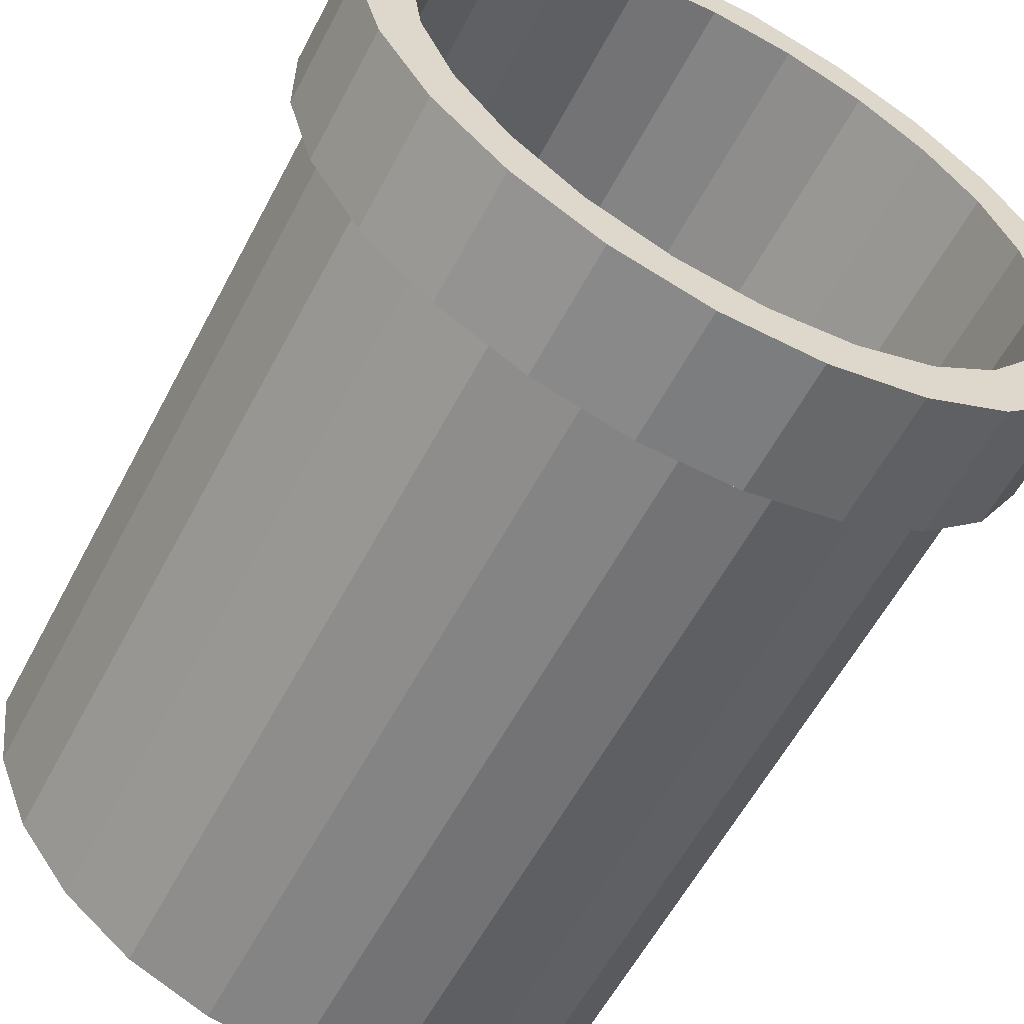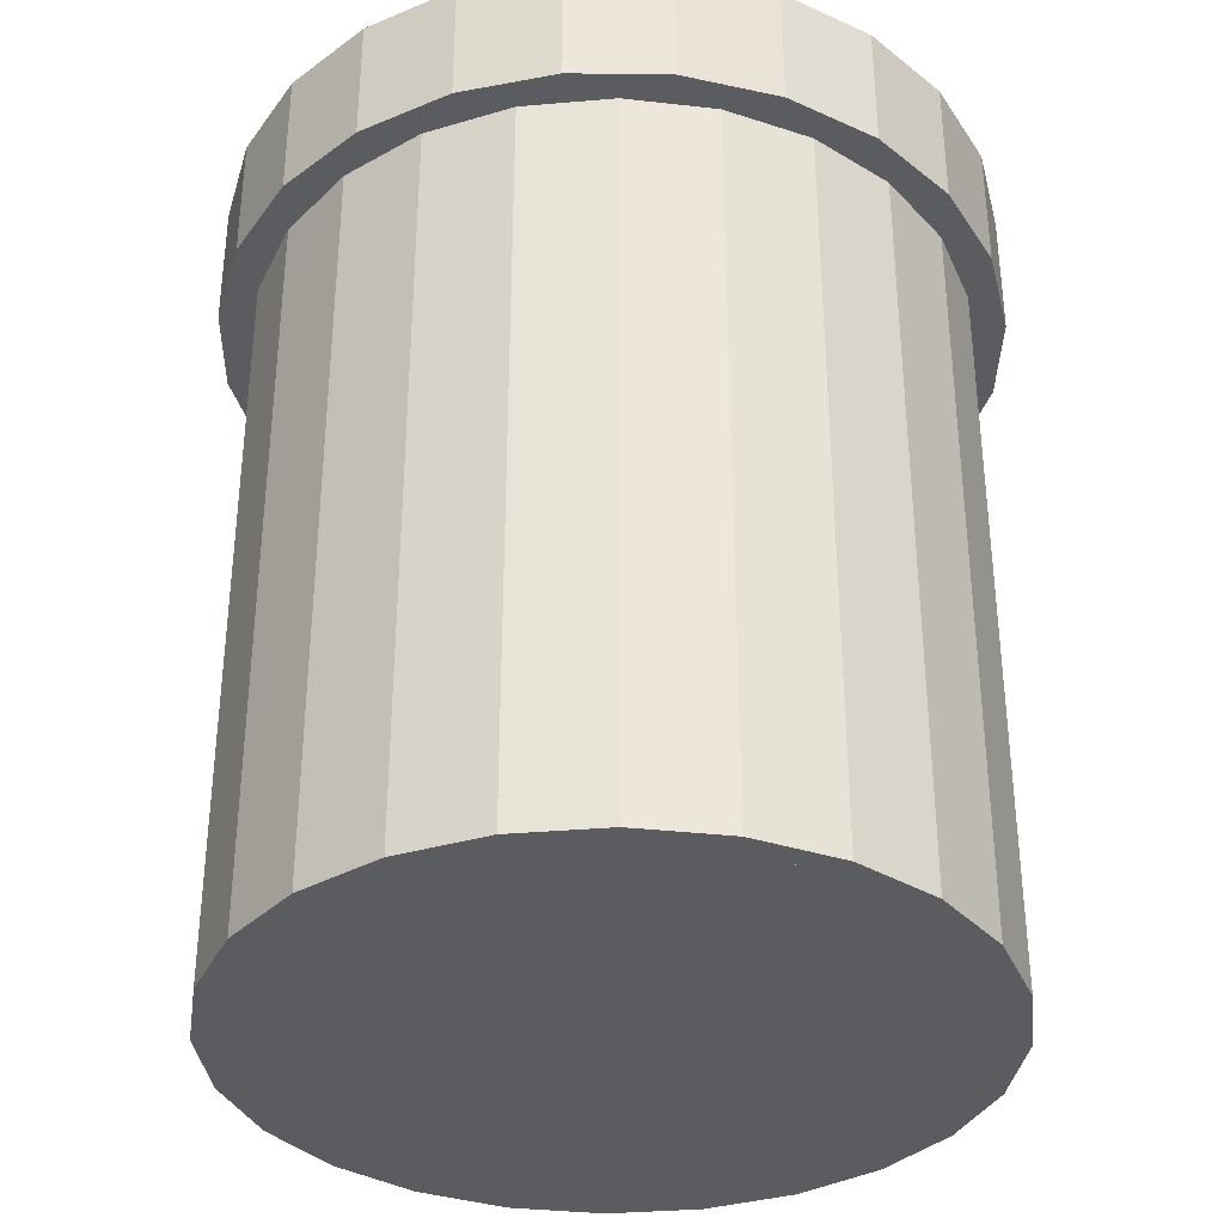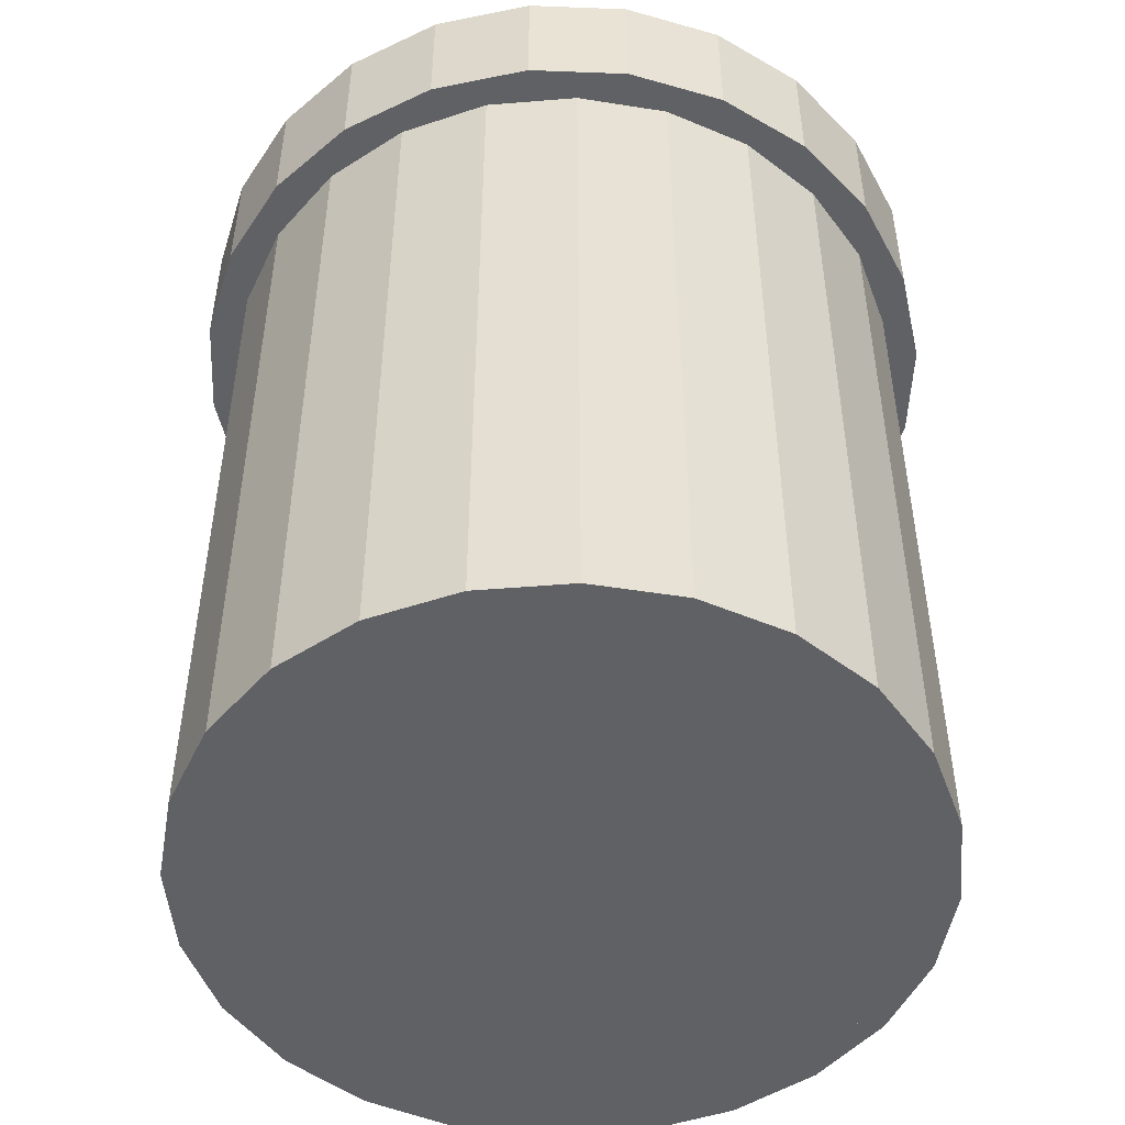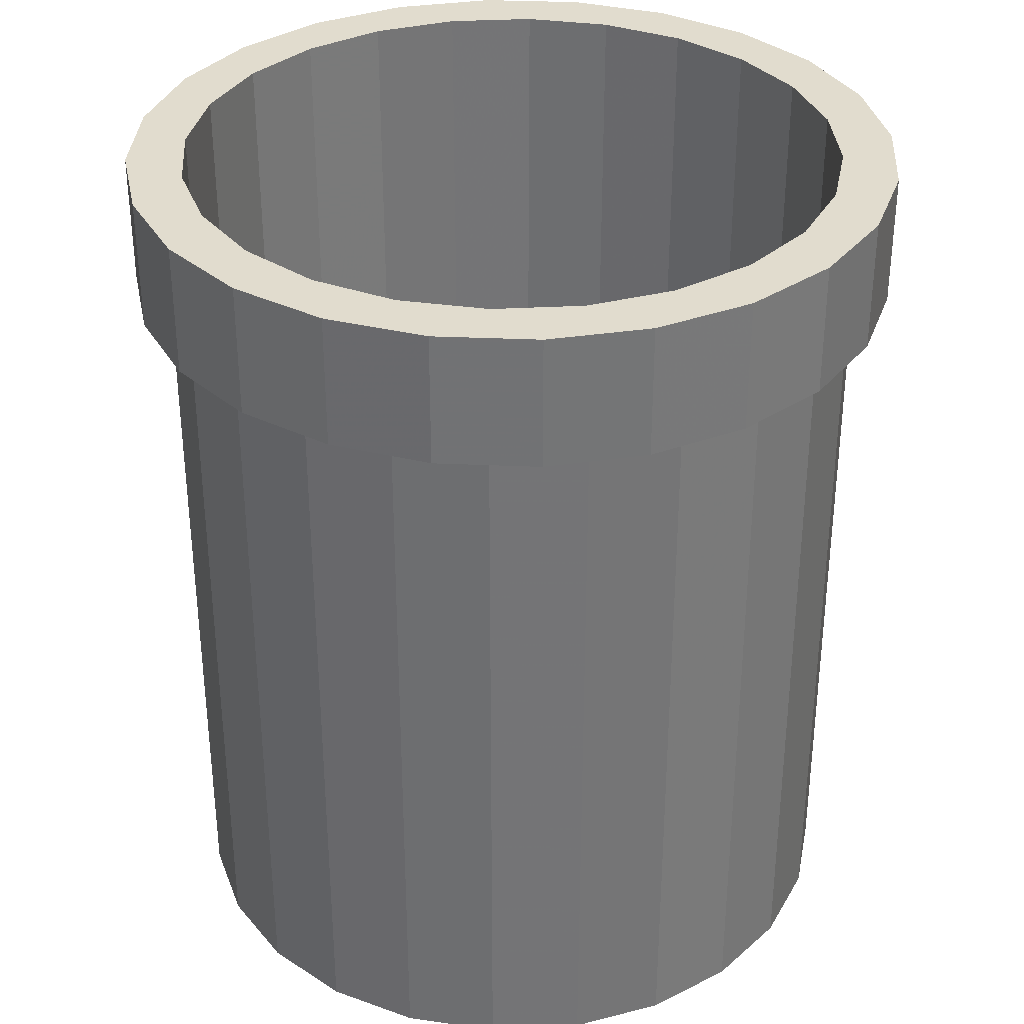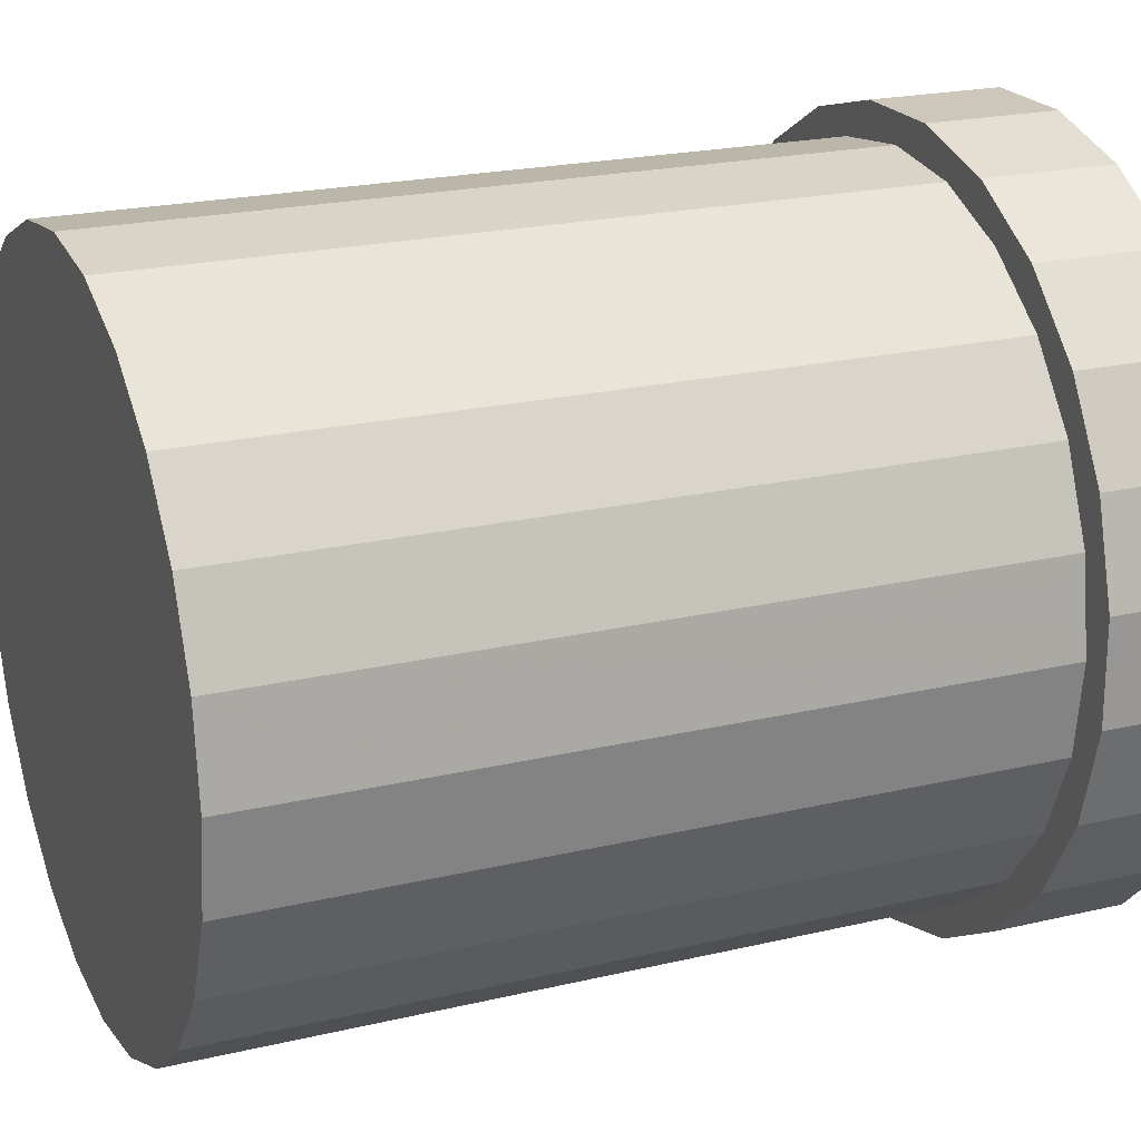
<metadata>
{"format":"obj","ext":"obj","renderer":"f3d","projection":"perspective","resolution":1024,"background":"white","views":[{"elev":-59.0,"azim":152.3,"up":"+Z"},{"elev":-35.0,"azim":-166.0,"up":"+Y"},{"elev":-49.7,"azim":-137.4,"up":"+Y"},{"elev":34.0,"azim":18.4,"up":"+Y"},{"elev":21.3,"azim":67.1,"up":"+Z"}]}
</metadata>
<code>
o mesh1.001_mesh1-geometry
v -0.06542 -0.3159 0.2441
v 0.06542 -0.3159 0.2441
v 7.036e-07 -0.3159 0.2528
v 7.036e-07 -0.3159 0.237
v 7.036e-07 0.2212 0.2528
v -0.06542 0.2212 0.2441
v -0.06133 -0.3159 0.2289
v 0.06133 -0.3159 0.2289
v 0.06542 0.2212 0.2441
v -0.1264 0.2212 0.2189
v -0.1264 -0.3159 0.2189
v 7.036e-07 0.3159 0.237
v 0.1264 -0.3159 0.2189
v 0.06133 0.3159 0.2289
v 0.1058 0.2212 0.2553
v -0.1058 0.2212 0.2553
v -0.1683 0.2212 0.2193
v -0.1185 -0.3159 0.2052
v -0.06133 0.3159 0.2289
v 0.1185 -0.3159 0.2052
v 0.1185 0.3159 0.2052
v 0.1264 0.2212 0.2189
v 0.1683 0.2212 0.2193
v -0.1787 0.2212 0.1787
v -0.2193 0.2212 0.1683
v -0.1787 -0.3159 0.1787
v -0.1683 0.3159 0.2193
v 0.1683 0.3159 0.2193
v 0.1787 -0.3159 0.1787
v 0.1058 0.3159 0.2553
v 0.03608 0.2212 0.274
v -0.2193 0.3159 0.1683
v -0.1676 -0.3159 0.1676
v -0.1185 0.3159 0.2052
v 0.1676 0.3159 0.1676
v 0.1676 -0.3159 0.1676
v 0.2193 0.3159 0.1683
v 0.1787 0.2212 0.1787
v 0.2193 0.2212 0.1683
v 0.03608 0.3159 0.274
v -0.03608 0.2212 0.274
v -0.1058 0.3159 0.2553
v -0.2189 -0.3159 0.1264
v -0.2189 0.2212 0.1264
v -0.2553 0.2212 0.1058
v 0.2189 -0.3159 0.1264
v 0.2189 0.2212 0.1264
v -0.03608 0.3159 0.274
v -0.2553 0.3159 0.1058
v -0.2052 -0.3159 0.1185
v -0.1676 0.3159 0.1676
v 0.2052 -0.3159 0.1185
v 0.2553 0.3159 0.1058
v -0.2441 -0.3159 0.06542
v -0.2315 0.2212 0.0959
v -0.274 0.2212 0.03608
v -0.2052 0.3159 0.1185
v 0.2052 0.3159 0.1185
v 0.2441 -0.3159 0.06542
v 0.2441 0.2212 0.06542
v 0.2553 0.2212 0.1058
v -0.2441 0.2212 0.06542
v -0.274 0.3159 0.03608
v -0.2289 -0.3159 0.06133
v -0.2289 0.3159 0.06133
v 0.2289 -0.3159 0.06133
v 0.2289 0.3159 0.06133
v 0.274 0.3159 0.03608
v -0.2528 -0.3159 -7.034e-07
v -0.2171 0.3159 0.08991
v -0.274 0.2212 -0.03608
v 0.2528 -0.3159 -7.034e-07
v 0.2528 0.2212 -7.034e-07
v 0.274 0.2212 0.03608
v -0.2528 0.2212 -7.034e-07
v -0.274 0.3159 -0.03608
v -0.237 -0.3159 -7.034e-07
v 0.237 -0.3159 -7.034e-07
v -0.237 0.3159 -7.034e-07
v 0.237 0.3159 -7.034e-07
v 0.274 0.3159 -0.03608
v -0.2441 -0.3159 -0.06542
v -0.2553 0.2212 -0.1058
v -0.2441 0.2212 -0.06542
v 0.2289 -0.3159 -0.06133
v 0.2441 0.2212 -0.06542
v 0.274 0.2212 -0.03608
v -0.2289 0.3159 -0.06133
v -0.2553 0.3159 -0.1058
v -0.2289 -0.3159 -0.06133
v 0.2289 0.3159 -0.06133
v 0.2441 -0.3159 -0.06542
v 0.2553 0.3159 -0.1058
v -0.2189 -0.3159 -0.1264
v -0.2193 0.2212 -0.1683
v -0.2189 0.2212 -0.1264
v -0.2052 -0.3159 -0.1185
v 0.2052 -0.3159 -0.1185
v 0.2189 0.2212 -0.1264
v 0.2553 0.2212 -0.1058
v -0.2052 0.3159 -0.1185
v -0.2193 0.3159 -0.1683
v 0.2171 0.3159 -0.08991
v 0.2189 -0.3159 -0.1264
v 0.2193 0.3159 -0.1683
v -0.1787 -0.3159 -0.1787
v -0.1676 -0.3159 -0.1676
v -0.1683 0.2212 -0.2193
v -0.1787 0.2212 -0.1787
v -0.1676 0.3159 -0.1676
v 0.2052 0.3159 -0.1185
v 0.1676 -0.3159 -0.1676
v 0.1787 0.2212 -0.1787
v 0.2193 0.2212 -0.1683
v -0.1683 0.3159 -0.2193
v 0.1787 -0.3159 -0.1787
v 0.1683 0.2212 -0.2193
v 0.1676 0.3159 -0.1676
v -0.1264 0.2212 -0.2189
v -0.1185 -0.3159 -0.2052
v -0.1185 0.3159 -0.2052
v -0.1058 0.3159 -0.2553
v 0.1185 -0.3159 -0.2052
v 0.1264 -0.3159 -0.2189
v 0.1683 0.3159 -0.2193
v 0.1185 0.3159 -0.2052
v -0.1264 -0.3159 -0.2189
v -0.06133 0.3159 -0.2289
v -0.1058 0.2212 -0.2553
v -0.06542 0.2212 -0.2441
v 0.1264 0.2212 -0.2189
v 0.1058 0.2212 -0.2553
v -0.06133 -0.3159 -0.2289
v -0.03608 0.3159 -0.274
v 7.036e-07 0.3159 -0.237
v 0.06133 0.3159 -0.2289
v 0.06133 -0.3159 -0.2289
v 0.06542 -0.3159 -0.2441
v 0.06542 0.2212 -0.2441
v 0.1058 0.3159 -0.2553
v -0.06542 -0.3159 -0.2441
v 7.036e-07 -0.3159 -0.237
v -0.03608 0.2212 -0.274
v 0.03608 0.3159 -0.274
v 7.036e-07 0.2212 -0.2528
v 0.03608 0.2212 -0.274
v 7.036e-07 -0.3159 -0.2528
f 1 2 3
f 2 1 4
f 4 1 7
f 8 2 4
f 7 1 11
f 7 8 4
f 4 8 7
f 2 8 13
f 9 15 5
f 5 16 6
f 6 17 10
f 7 11 18
f 8 7 18
f 18 7 8
f 13 8 20
f 15 9 23
f 15 16 5
f 6 16 17
f 10 17 25
f 18 11 26
f 8 18 20
f 20 18 8
f 19 27 12
f 14 12 28
f 13 20 29
f 21 14 28
f 23 9 22
f 31 16 15
f 10 25 24
f 18 26 33
f 20 18 33
f 33 18 20
f 12 27 30
f 34 27 19
f 30 28 12
f 29 20 36
f 37 21 28
f 23 22 39
f 16 31 41
f 24 25 44
f 33 26 43
f 20 33 36
f 36 33 20
f 27 42 30
f 32 27 34
f 35 21 37
f 29 36 46
f 39 22 38
f 30 42 40
f 44 25 45
f 33 43 50
f 36 33 50
f 50 33 36
f 51 32 34
f 53 35 37
f 46 36 52
f 39 38 47
f 48 40 42
f 44 45 55
f 49 32 51
f 50 43 54
f 36 50 52
f 52 50 36
f 58 35 53
f 46 52 59
f 39 47 61
f 55 45 56
f 57 49 51
f 50 54 64
f 52 50 66
f 66 50 52
f 67 58 53
f 59 52 66
f 61 47 60
f 55 56 62
f 70 49 57
f 63 49 70
f 64 54 69
f 66 50 64
f 64 50 66
f 68 67 53
f 59 66 72
f 61 60 74
f 62 56 75
f 65 63 70
f 75 56 71
f 64 69 77
f 66 64 78
f 78 64 66
f 80 67 68
f 72 66 78
f 74 60 73
f 79 63 65
f 76 63 79
f 75 71 84
f 77 69 82
f 78 64 77
f 77 64 78
f 81 80 68
f 72 78 85
f 74 73 87
f 88 76 79
f 84 71 83
f 77 82 90
f 78 77 90
f 90 77 78
f 91 80 81
f 78 90 85
f 85 90 78
f 72 85 92
f 87 73 86
f 89 76 88
f 84 83 96
f 90 82 97
f 93 91 81
f 85 90 97
f 97 90 85
f 92 85 98
f 87 86 100
f 97 82 94
f 101 89 88
f 96 83 95
f 103 91 93
f 85 97 98
f 98 97 85
f 92 98 104
f 100 86 99
f 97 94 107
f 102 89 101
f 96 95 109
f 111 103 93
f 98 97 112
f 112 97 98
f 104 98 112
f 100 99 114
f 105 111 93
f 107 94 106
f 112 97 107
f 107 97 112
f 110 102 101
f 109 95 108
f 104 112 116
f 114 99 113
f 118 111 105
f 107 106 120
f 112 107 120
f 120 107 112
f 121 102 110
f 115 102 121
f 109 108 119
f 116 112 123
f 114 113 117
f 126 118 105
f 120 106 127
f 112 120 123
f 123 120 112
f 128 115 121
f 122 115 128
f 119 108 130
f 116 123 124
f 117 113 131
f 125 126 105
f 120 127 133
f 123 120 133
f 133 120 123
f 130 108 129
f 135 122 128
f 124 123 137
f 117 131 139
f 117 139 132
f 136 126 125
f 133 127 141
f 123 133 137
f 137 133 123
f 134 122 144
f 130 129 145
f 140 122 135
f 124 137 138
f 140 136 125
f 132 139 145
f 133 141 142
f 137 133 142
f 142 133 137
f 146 129 143
f 144 122 140
f 145 129 132
f 135 136 140
f 138 137 142
f 132 129 146
f 142 141 138
f 138 141 147
f 2 5 3
f 3 6 1
f 5 2 9
f 6 3 5
f 10 1 6
f 7 12 4
f 4 14 8
f 13 9 2
f 1 10 11
f 12 7 19
f 14 4 12
f 21 8 14
f 9 13 22
f 24 11 10
f 18 19 7
f 8 21 20
f 29 22 13
f 23 30 15
f 16 27 17
f 11 24 26
f 17 32 25
f 19 18 34
f 35 20 21
f 22 29 38
f 30 23 28
f 40 15 30
f 15 40 31
f 27 16 42
f 32 17 27
f 24 43 26
f 32 45 25
f 33 34 18
f 20 35 36
f 28 39 37
f 29 47 38
f 39 28 23
f 31 48 41
f 41 42 16
f 48 31 40
f 43 24 44
f 45 32 49
f 34 33 51
f 35 52 36
f 47 29 46
f 39 53 37
f 42 41 48
f 44 54 43
f 49 56 45
f 57 33 50
f 33 57 51
f 52 35 58
f 46 60 47
f 53 39 61
f 54 44 62
f 62 44 55
f 56 49 63
f 50 65 57
f 58 66 52
f 60 46 59
f 61 68 53
f 62 69 54
f 63 71 56
f 65 50 64
f 57 65 70
f 66 58 67
f 59 73 60
f 68 61 74
f 69 62 75
f 71 63 76
f 64 79 65
f 67 78 66
f 73 59 72
f 74 81 68
f 75 82 69
f 76 83 71
f 79 64 77
f 78 67 80
f 72 86 73
f 81 74 87
f 82 75 84
f 83 76 89
f 77 88 79
f 80 85 78
f 86 72 92
f 87 93 81
f 84 94 82
f 89 95 83
f 88 77 90
f 85 80 91
f 92 99 86
f 93 87 100
f 94 84 96
f 95 89 102
f 101 90 97
f 90 101 88
f 91 98 85
f 99 92 104
f 100 105 93
f 96 106 94
f 102 108 95
f 97 110 101
f 98 91 111
f 111 91 103
f 104 113 99
f 105 100 114
f 106 96 109
f 110 97 107
f 108 102 115
f 111 112 98
f 113 104 116
f 117 105 114
f 119 106 109
f 120 110 107
f 122 108 115
f 112 111 118
f 124 113 116
f 105 117 125
f 106 119 127
f 110 120 121
f 108 122 129
f 126 112 118
f 112 126 123
f 113 124 131
f 132 125 117
f 130 127 119
f 133 121 120
f 121 133 128
f 134 129 122
f 136 123 126
f 138 131 124
f 125 132 140
f 127 130 141
f 142 128 133
f 129 134 143
f 128 142 135
f 123 136 137
f 131 138 139
f 146 140 132
f 145 141 130
f 144 143 134
f 137 135 142
f 135 137 136
f 147 139 138
f 140 146 144
f 139 147 145
f 141 145 147
f 143 144 146
f 3 2 1
f 4 1 2
f 7 1 4
f 4 2 8
f 11 1 7
f 13 8 2
f 5 15 9
f 6 16 5
f 10 17 6
f 18 11 7
f 20 8 13
f 23 9 15
f 5 16 15
f 17 16 6
f 25 17 10
f 26 11 18
f 12 27 19
f 28 12 14
f 29 20 13
f 28 14 21
f 22 9 23
f 15 16 31
f 24 25 10
f 33 26 18
f 30 27 12
f 19 27 34
f 12 28 30
f 36 20 29
f 28 21 37
f 39 22 23
f 41 31 16
f 44 25 24
f 43 26 33
f 30 42 27
f 34 27 32
f 37 21 35
f 46 36 29
f 38 22 39
f 40 42 30
f 45 25 44
f 50 43 33
f 34 32 51
f 37 35 53
f 52 36 46
f 47 38 39
f 42 40 48
f 55 45 44
f 51 32 49
f 54 43 50
f 53 35 58
f 59 52 46
f 61 47 39
f 56 45 55
f 51 49 57
f 64 54 50
f 53 58 67
f 66 52 59
f 60 47 61
f 62 56 55
f 57 49 70
f 70 49 63
f 69 54 64
f 53 67 68
f 72 66 59
f 74 60 61
f 75 56 62
f 70 63 65
f 71 56 75
f 77 69 64
f 68 67 80
f 78 66 72
f 73 60 74
f 65 63 79
f 79 63 76
f 84 71 75
f 82 69 77
f 68 80 81
f 85 78 72
f 87 73 74
f 79 76 88
f 83 71 84
f 90 82 77
f 81 80 91
f 92 85 72
f 86 73 87
f 88 76 89
f 96 83 84
f 97 82 90
f 81 91 93
f 98 85 92
f 100 86 87
f 94 82 97
f 88 89 101
f 95 83 96
f 93 91 103
f 104 98 92
f 99 86 100
f 107 94 97
f 101 89 102
f 109 95 96
f 93 103 111
f 112 98 104
f 114 99 100
f 93 111 105
f 106 94 107
f 101 102 110
f 108 95 109
f 116 112 104
f 113 99 114
f 105 111 118
f 120 106 107
f 110 102 121
f 121 102 115
f 119 108 109
f 123 112 116
f 117 113 114
f 105 118 126
f 127 106 120
f 121 115 128
f 128 115 122
f 130 108 119
f 124 123 116
f 131 113 117
f 105 126 125
f 133 127 120
f 129 108 130
f 128 122 135
f 137 123 124
f 139 131 117
f 132 139 117
f 125 126 136
f 141 127 133
f 144 122 134
f 145 129 130
f 135 122 140
f 138 137 124
f 125 136 140
f 145 139 132
f 142 141 133
f 143 129 146
f 140 122 144
f 132 129 145
f 140 136 135
f 142 137 138
f 146 129 132
f 138 141 142
f 147 141 138
f 3 5 2
f 1 6 3
f 9 2 5
f 5 3 6
f 6 1 10
f 4 12 7
f 8 14 4
f 2 9 13
f 11 10 1
f 19 7 12
f 12 4 14
f 14 8 21
f 22 13 9
f 10 11 24
f 7 19 18
f 20 21 8
f 13 22 29
f 15 30 23
f 17 27 16
f 26 24 11
f 25 32 17
f 34 18 19
f 21 20 35
f 38 29 22
f 28 23 30
f 30 15 40
f 31 40 15
f 42 16 27
f 27 17 32
f 26 43 24
f 25 45 32
f 18 34 33
f 36 35 20
f 37 39 28
f 38 47 29
f 23 28 39
f 41 48 31
f 16 42 41
f 40 31 48
f 44 24 43
f 49 32 45
f 51 33 34
f 36 52 35
f 46 29 47
f 37 53 39
f 48 41 42
f 43 54 44
f 45 56 49
f 50 33 57
f 51 57 33
f 58 35 52
f 47 60 46
f 61 39 53
f 62 44 54
f 55 44 62
f 63 49 56
f 57 65 50
f 52 66 58
f 59 46 60
f 53 68 61
f 54 69 62
f 56 71 63
f 64 50 65
f 70 65 57
f 67 58 66
f 60 73 59
f 74 61 68
f 75 62 69
f 76 63 71
f 65 79 64
f 66 78 67
f 72 59 73
f 68 81 74
f 69 82 75
f 71 83 76
f 77 64 79
f 80 67 78
f 73 86 72
f 87 74 81
f 84 75 82
f 89 76 83
f 79 88 77
f 78 85 80
f 92 72 86
f 81 93 87
f 82 94 84
f 83 95 89
f 90 77 88
f 91 80 85
f 86 99 92
f 100 87 93
f 96 84 94
f 102 89 95
f 97 90 101
f 88 101 90
f 85 98 91
f 104 92 99
f 93 105 100
f 94 106 96
f 95 108 102
f 101 110 97
f 111 91 98
f 103 91 111
f 99 113 104
f 114 100 105
f 109 96 106
f 107 97 110
f 115 102 108
f 98 112 111
f 116 104 113
f 114 105 117
f 109 106 119
f 107 110 120
f 115 108 122
f 118 111 112
f 116 113 124
f 125 117 105
f 127 119 106
f 121 120 110
f 129 122 108
f 118 112 126
f 123 126 112
f 131 124 113
f 117 125 132
f 119 127 130
f 120 121 133
f 128 133 121
f 122 129 134
f 126 123 136
f 124 131 138
f 140 132 125
f 141 130 127
f 133 128 142
f 143 134 129
f 135 142 128
f 137 136 123
f 139 138 131
f 132 140 146
f 130 141 145
f 134 143 144
f 142 135 137
f 136 137 135
f 138 139 147
f 144 146 140
f 145 147 139
f 147 145 141
f 146 144 143

</code>
